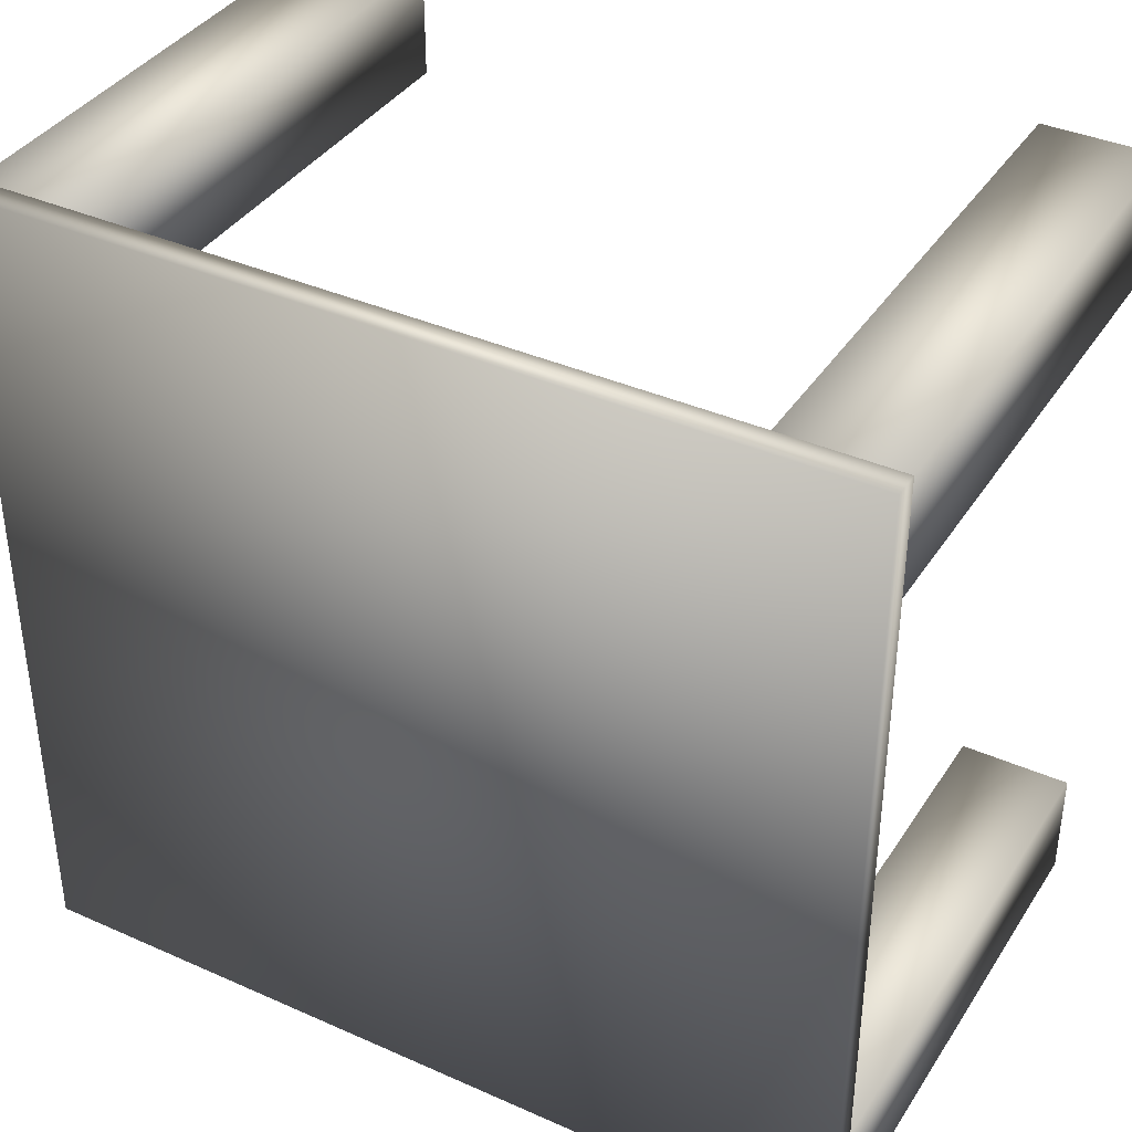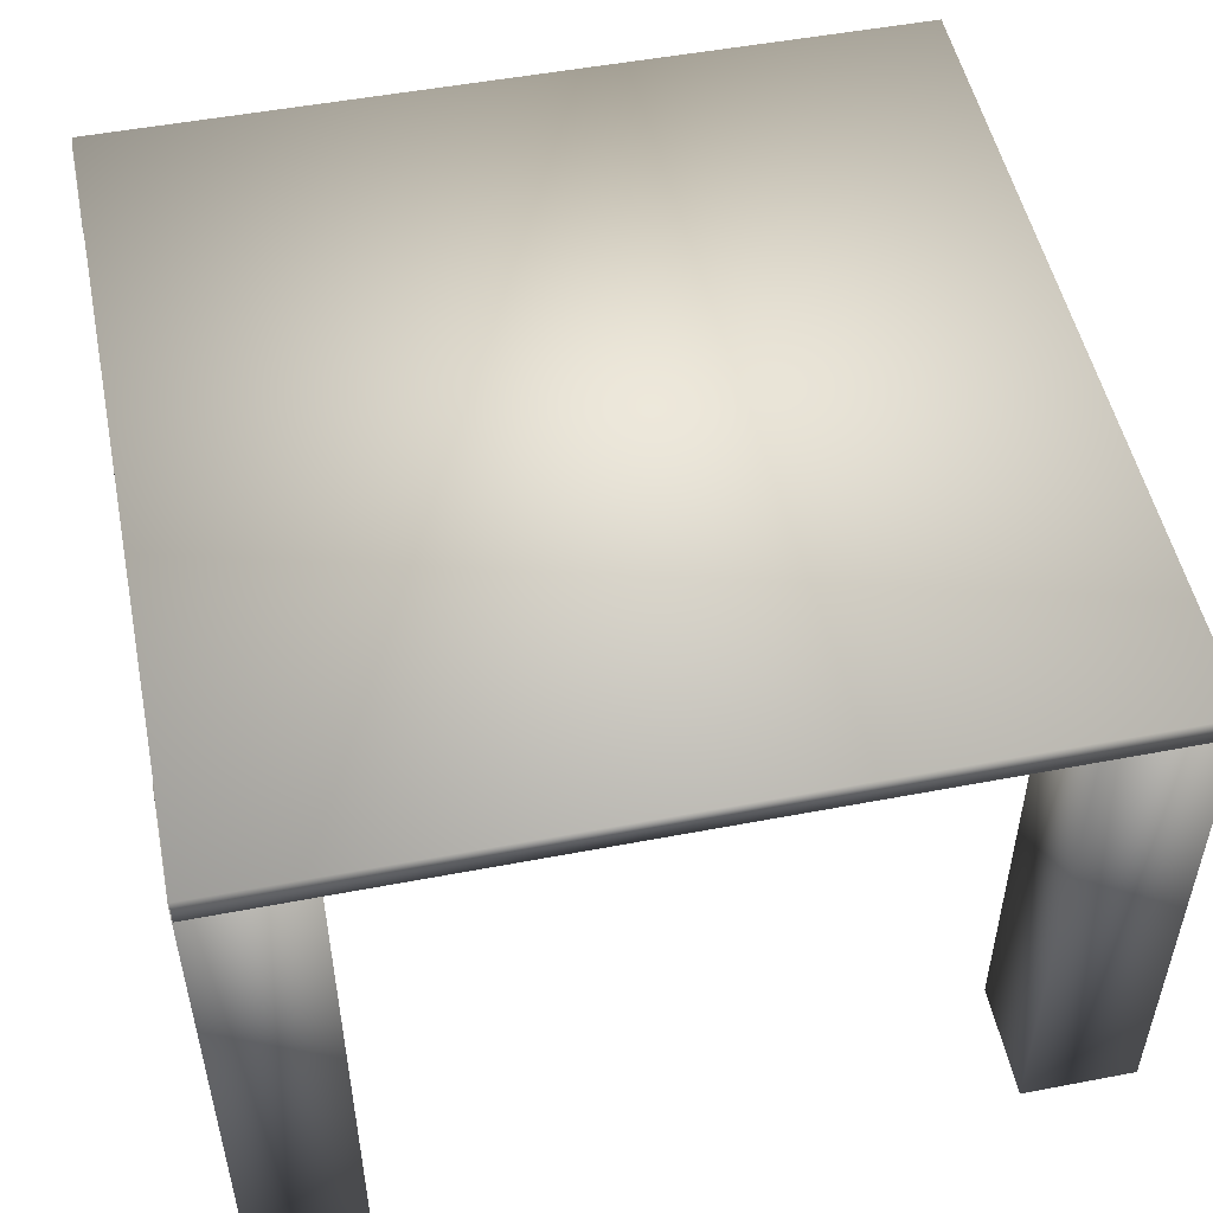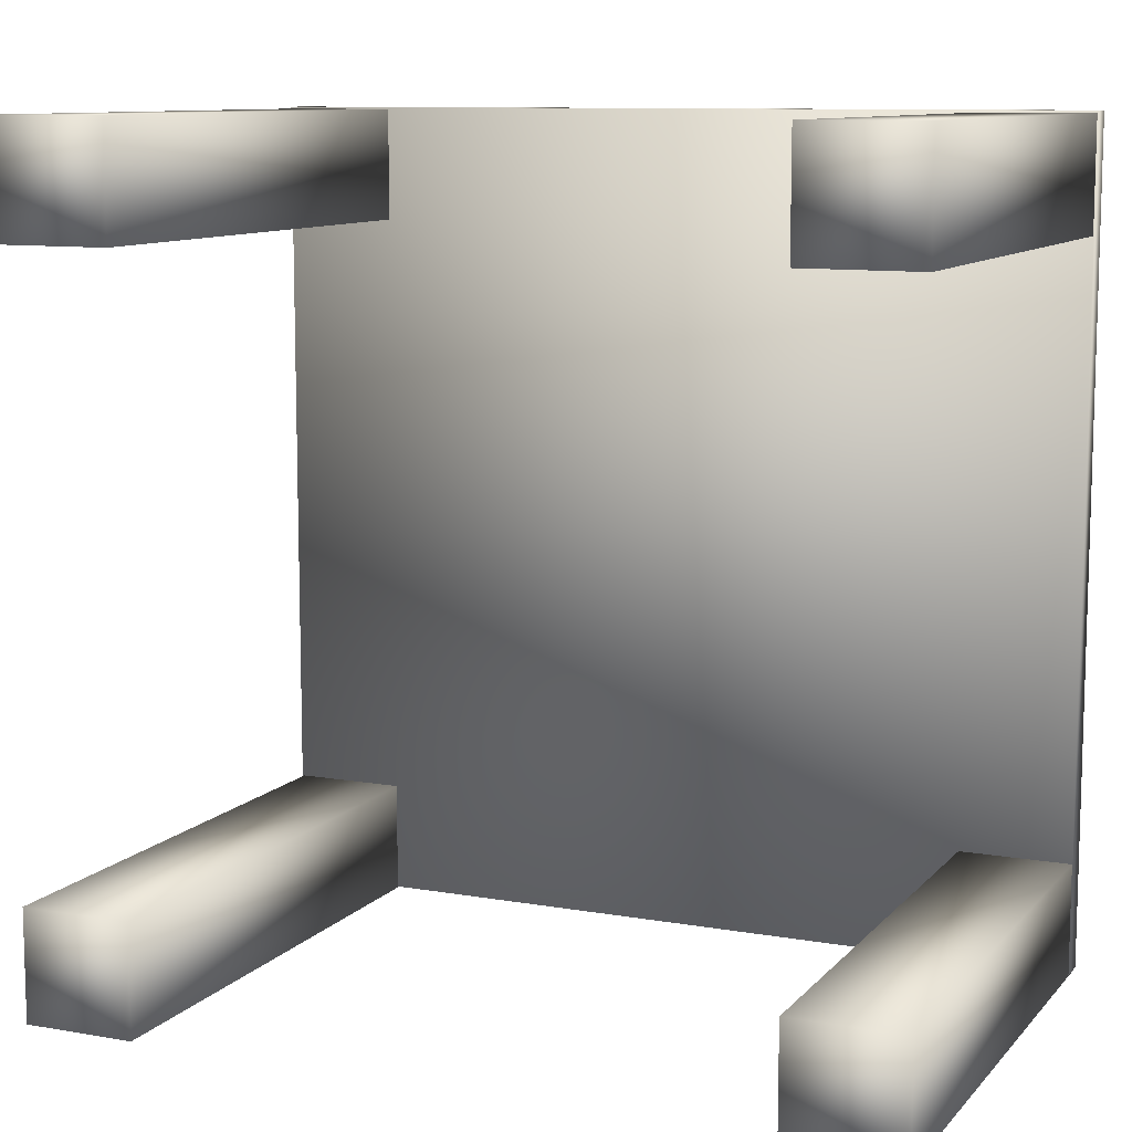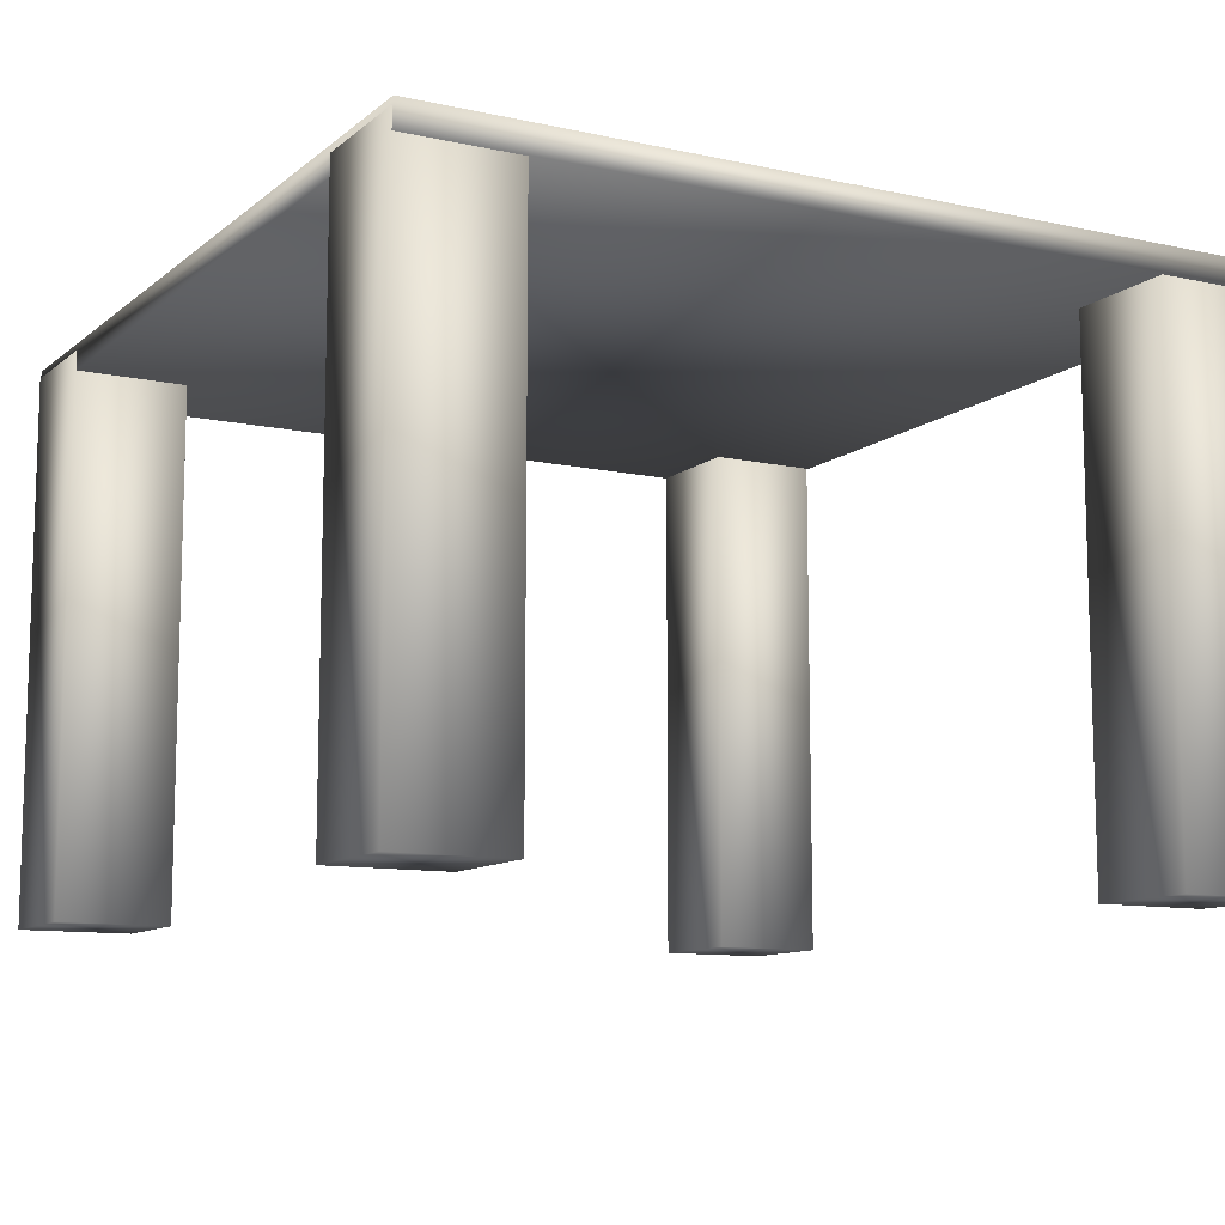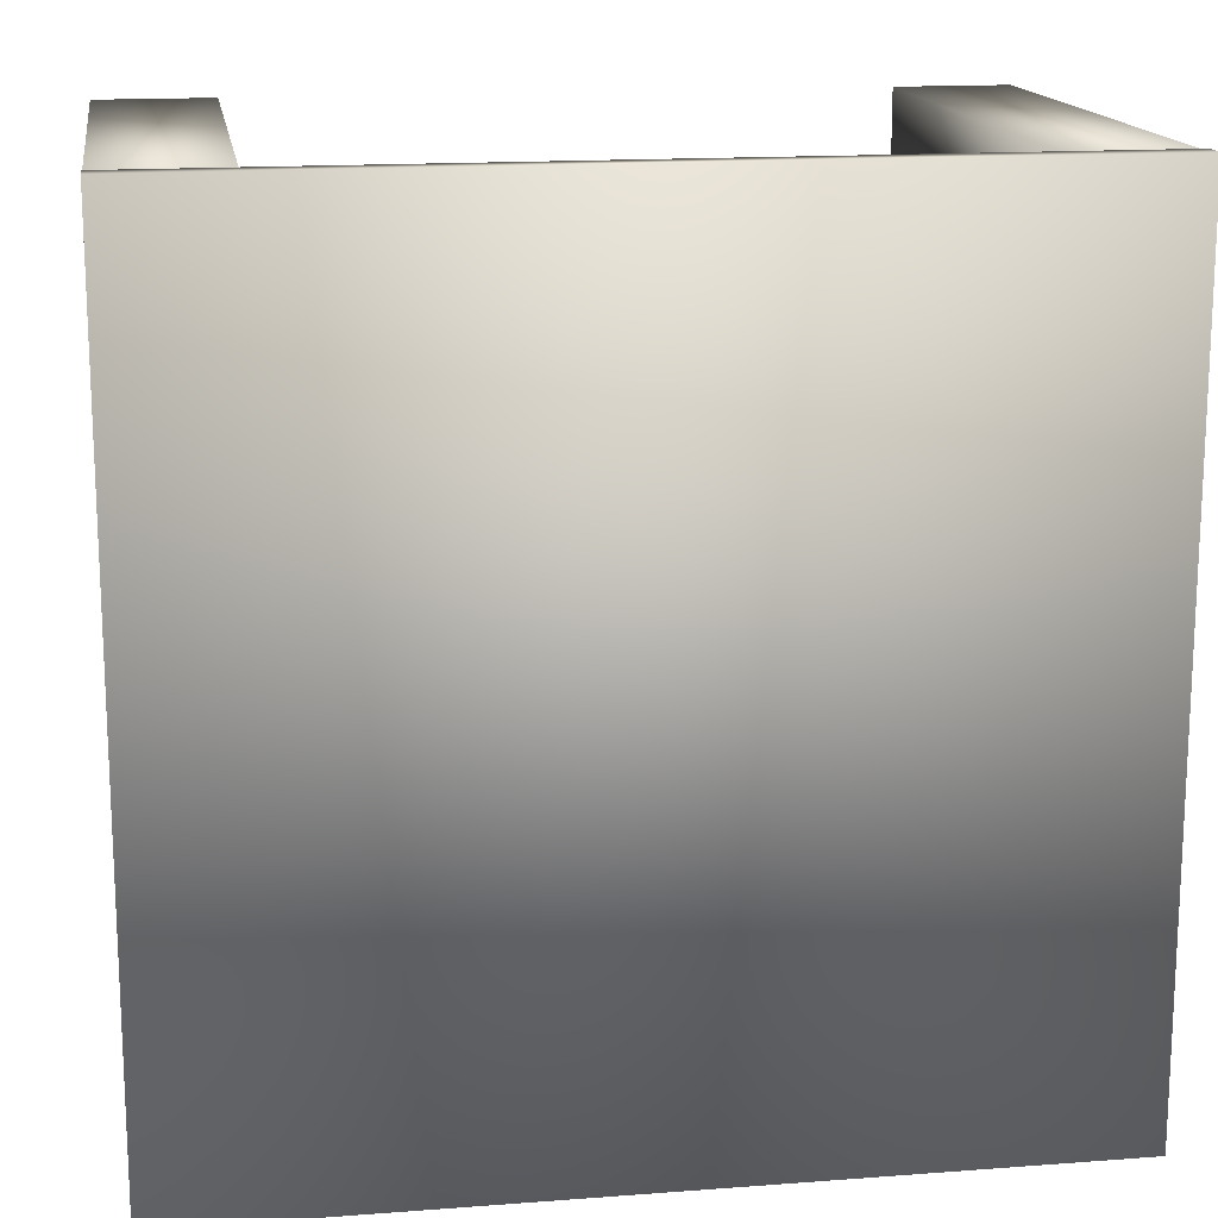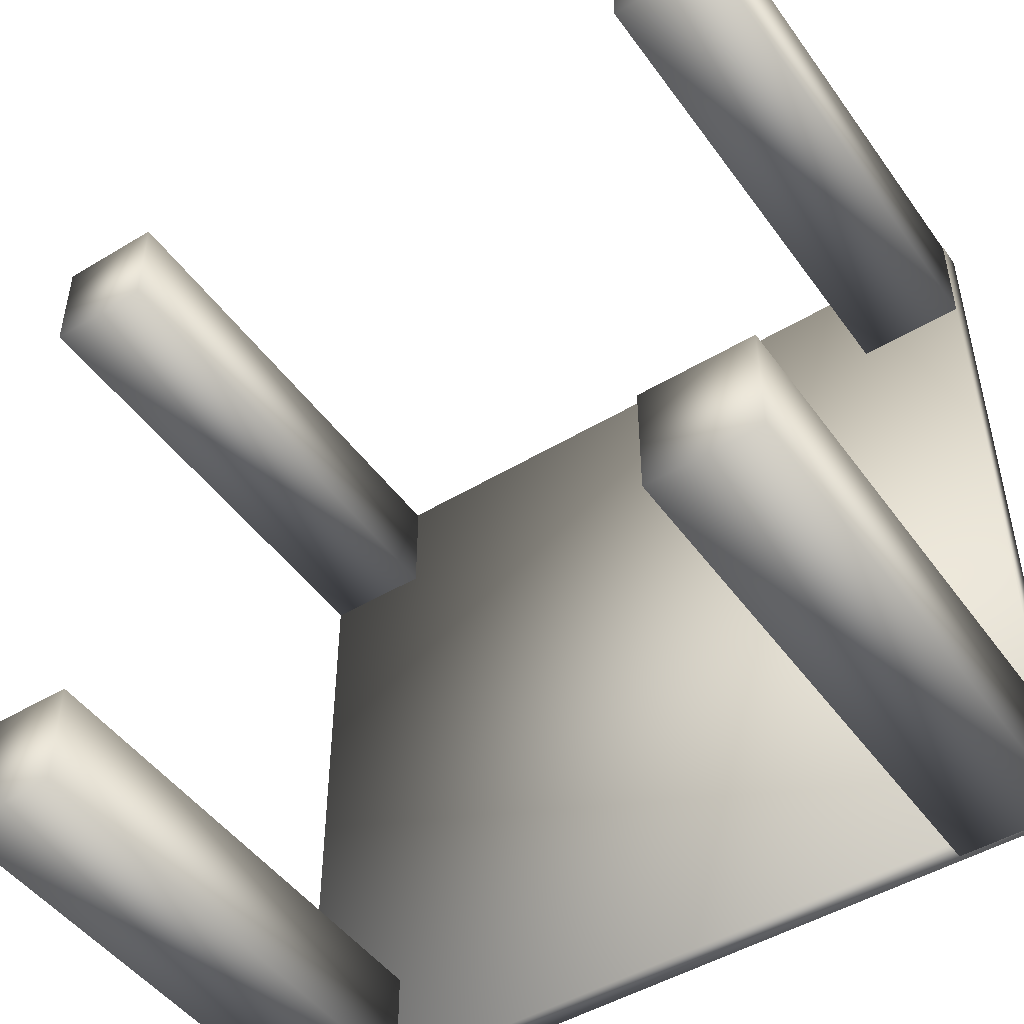
<metadata>
{"format":"obj","ext":"obj","renderer":"f3d","projection":"perspective","resolution":1024,"background":"white","views":[{"elev":38.1,"azim":-150.6,"up":"+Z"},{"elev":51.2,"azim":-101.7,"up":"+Y"},{"elev":10.1,"azim":23.9,"up":"+Z"},{"elev":-10.7,"azim":-118.7,"up":"+Y"},{"elev":15.6,"azim":171.0,"up":"+Z"},{"elev":-47.9,"azim":34.1,"up":"+Z"}]}
</metadata>
<code>
o Cube.001
v -1.554 -0.02807 1.517
v -1.554 1.972 1.517
v -1.554 -0.02807 1.103
v -1.554 1.972 1.103
v -1.14 -0.02807 1.517
v -1.14 1.972 1.517
v -1.14 -0.02807 1.103
v -1.14 1.972 1.103
f 1 2 4 3
f 3 4 8 7
f 7 8 6 5
f 5 6 2 1
f 3 7 5 1
f 8 4 2 6
o Cube
v -1.558 1.999 1.524
v -1.558 1.999 -1.524
v 1.558 1.999 -1.524
v 1.558 1.999 1.524
v -1.558 1.902 1.524
v -1.558 1.902 -1.524
v 1.558 1.902 -1.524
v 1.558 1.902 1.524
f 9 12 11 10
f 13 14 15 16
f 9 10 14 13
f 10 11 15 14
f 11 12 16 15
f 13 16 12 9
o Cube.002
v 1.142 -0.02807 1.515
v 1.142 1.972 1.515
v 1.142 -0.02807 1.102
v 1.142 1.972 1.102
v 1.557 -0.02807 1.515
v 1.557 1.972 1.515
v 1.557 -0.02807 1.102
v 1.557 1.972 1.102
f 17 18 20 19
f 19 20 24 23
f 23 24 22 21
f 21 22 18 17
f 19 23 21 17
f 24 20 18 22
o Cube.003
v 1.142 -0.02807 -1.114
v 1.142 1.972 -1.114
v 1.142 -0.02807 -1.527
v 1.142 1.972 -1.527
v 1.557 -0.02807 -1.114
v 1.557 1.972 -1.114
v 1.557 -0.02807 -1.527
v 1.557 1.972 -1.527
f 25 26 28 27
f 27 28 32 31
f 31 32 30 29
f 29 30 26 25
f 27 31 29 25
f 32 28 26 30
o Cube.004
v -1.55 -0.02807 -1.114
v -1.55 1.972 -1.114
v -1.55 -0.02807 -1.527
v -1.55 1.972 -1.527
v -1.136 -0.02807 -1.114
v -1.136 1.972 -1.114
v -1.136 -0.02807 -1.527
v -1.136 1.972 -1.527
f 33 34 36 35
f 35 36 40 39
f 39 40 38 37
f 37 38 34 33
f 35 39 37 33
f 40 36 34 38

</code>
